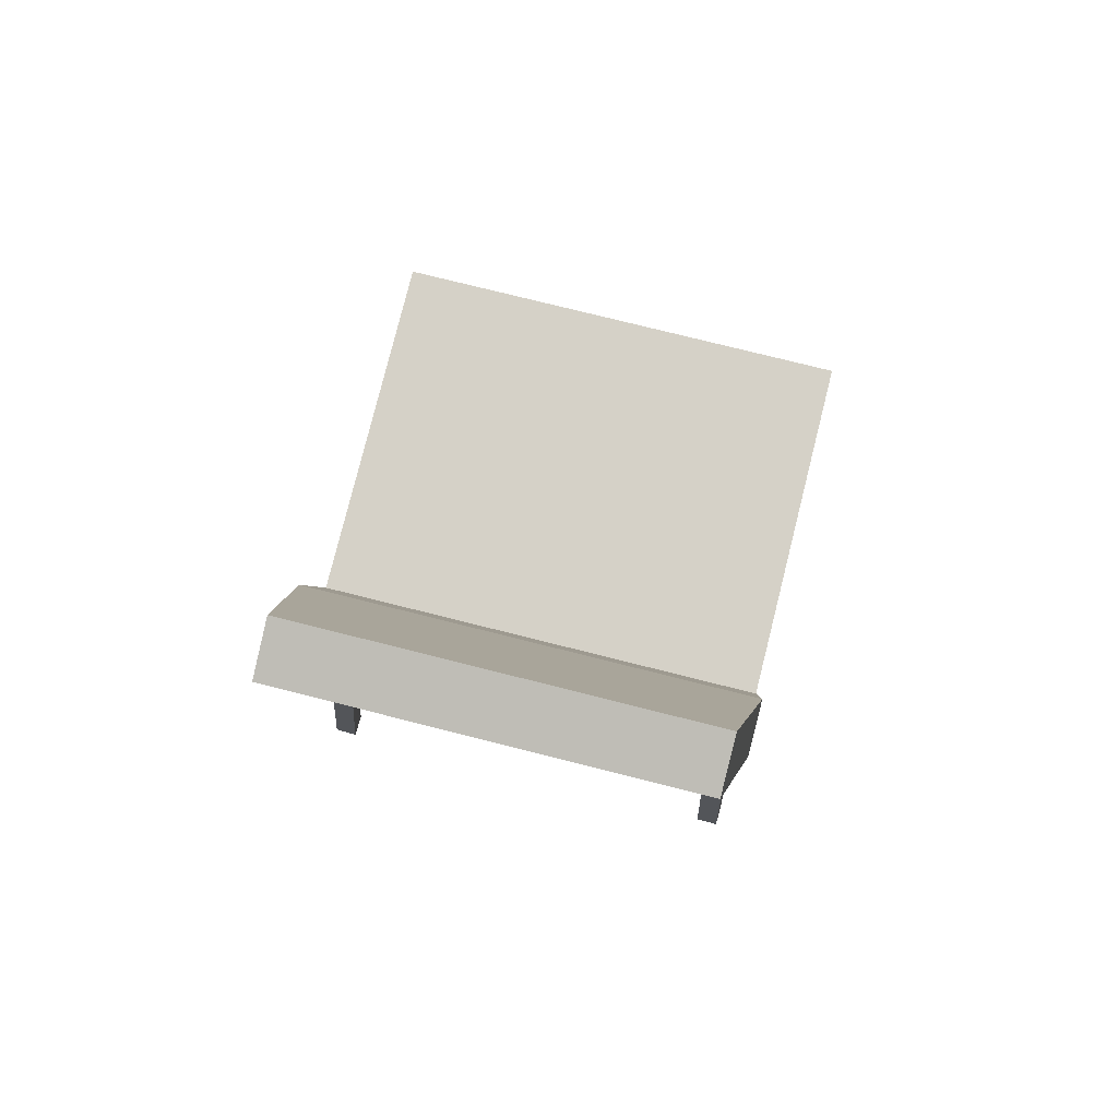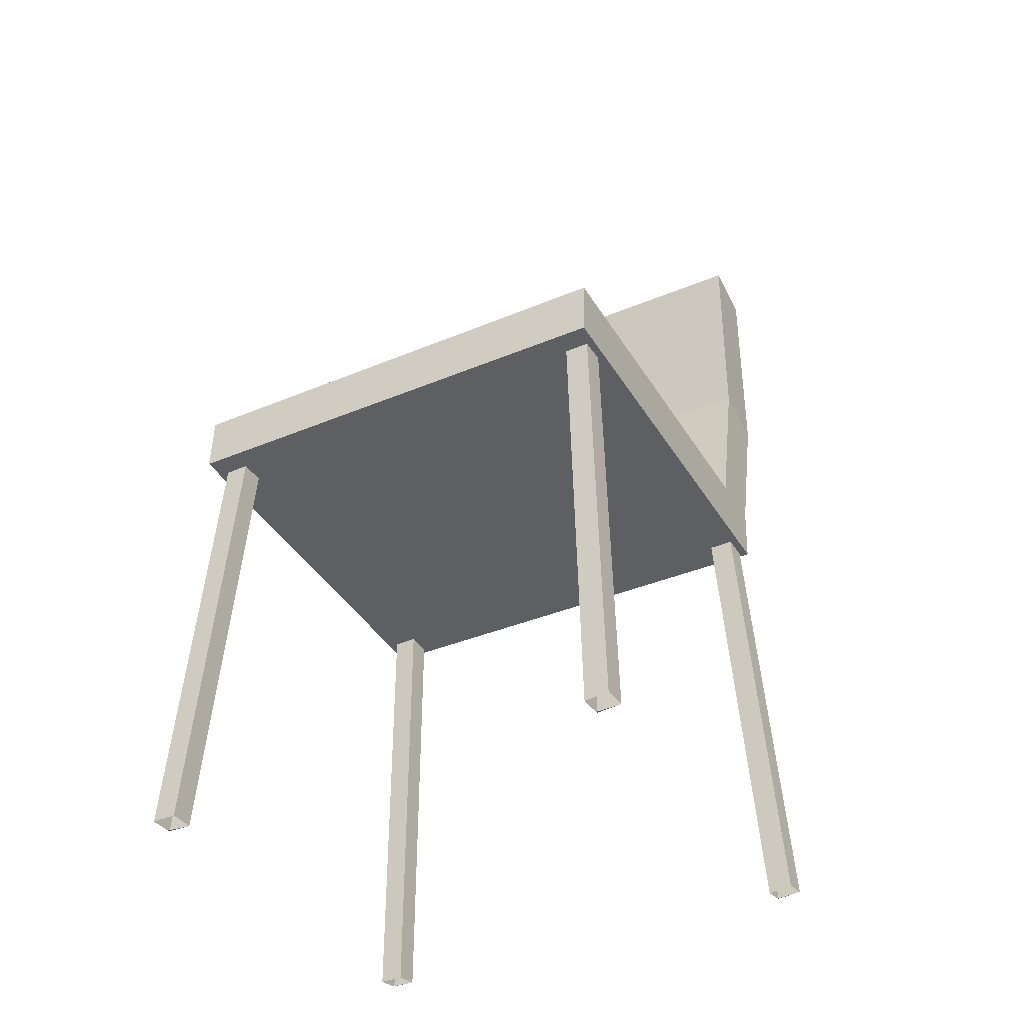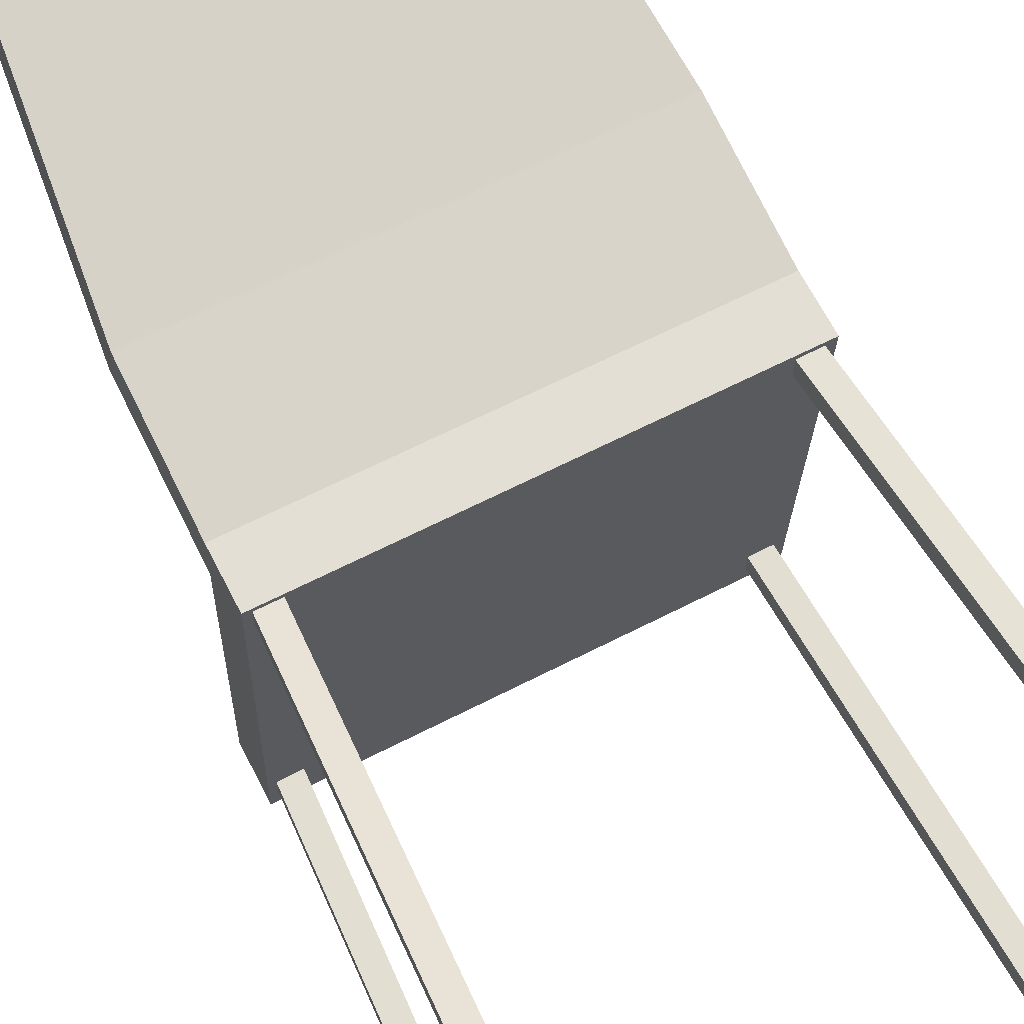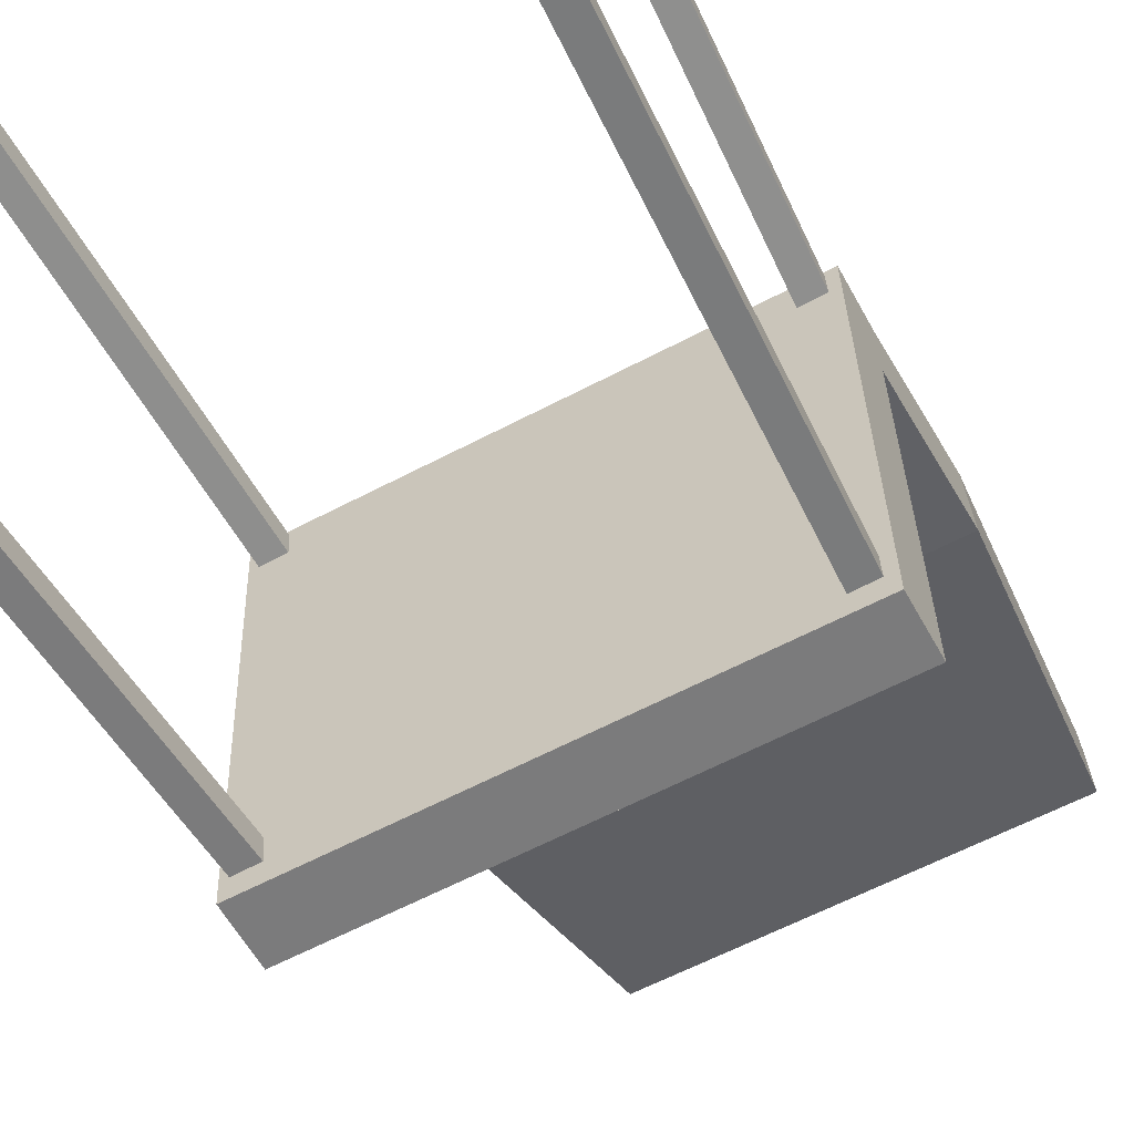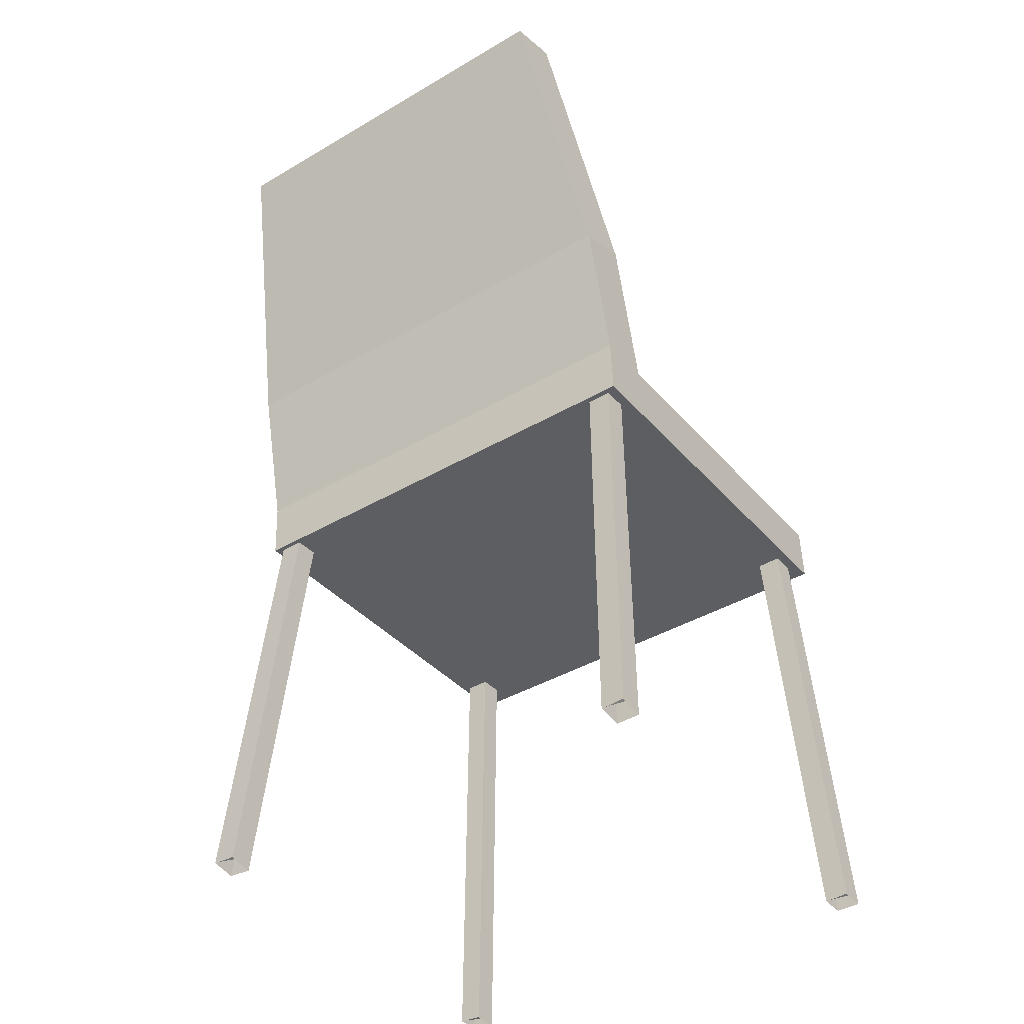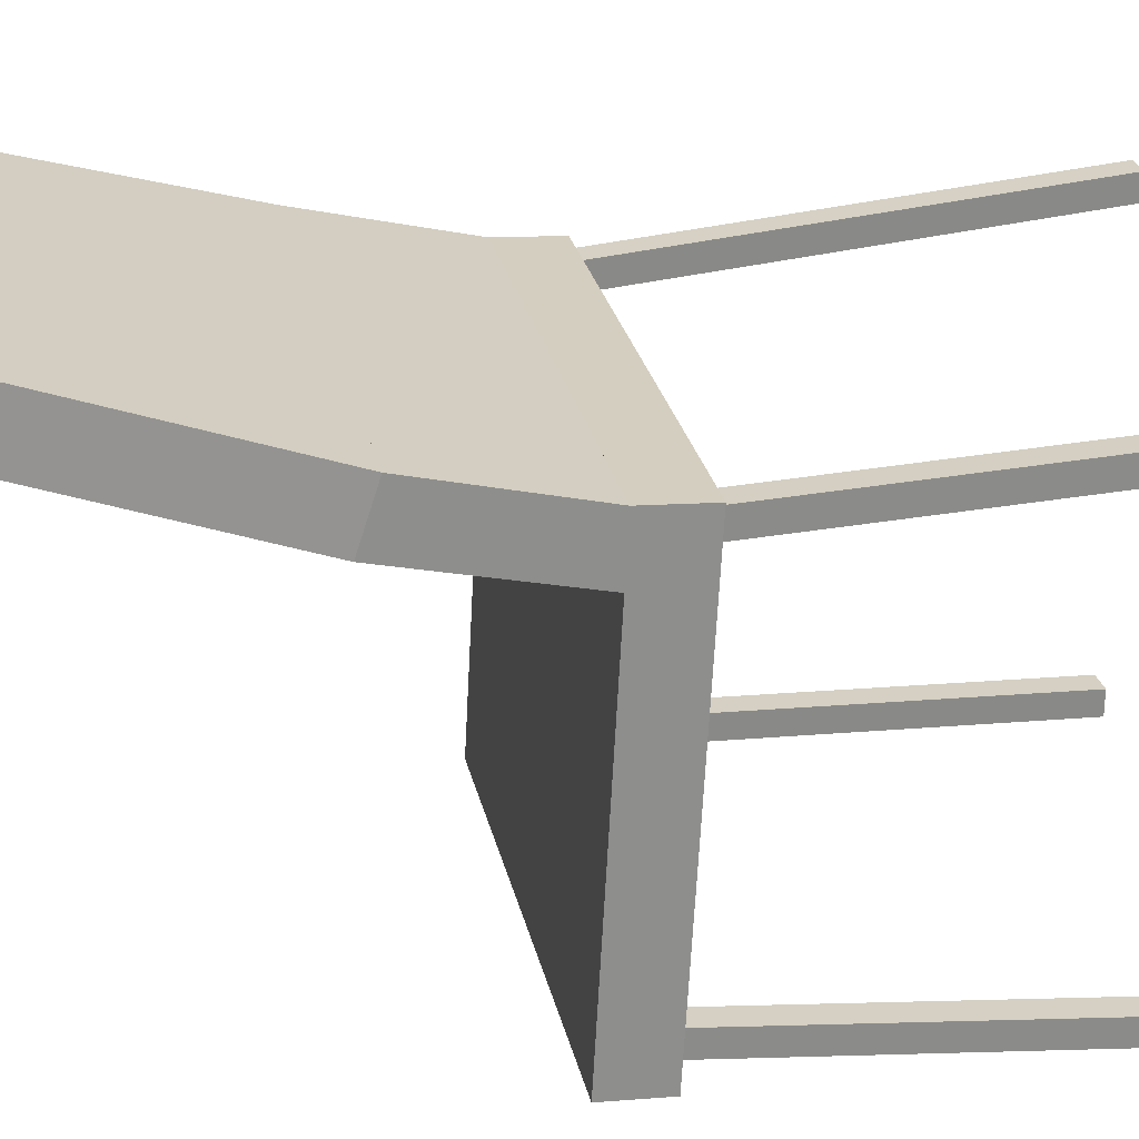
<metadata>
{"format":"obj","ext":"obj","renderer":"f3d","projection":"perspective","resolution":1024,"background":"white","views":[{"elev":76.2,"azim":14.0,"up":"+Y"},{"elev":-37.0,"azim":-151.4,"up":"+Y"},{"elev":64.0,"azim":-27.4,"up":"+Z"},{"elev":-60.9,"azim":28.3,"up":"+Z"},{"elev":-41.0,"azim":35.3,"up":"+Y"},{"elev":25.4,"azim":-101.5,"up":"+Z"}]}
</metadata>
<code>
v 0.1949 0.07425 0.137
v -0.1918 0.09235 -0.2092
v 0.1956 0.09235 -0.2084
v -0.1925 0.07425 0.1363
v 0.1956 0.1406 -0.2059
v 0.1949 0.1225 0.1396
v -0.1918 0.1406 -0.2067
v -0.1925 0.1225 0.1388
v -0.1924 0.259 0.1213
v 0.195 0.125 0.09249
v -0.1924 0.125 0.09175
v 0.1949 0.259 0.122
v 0.1949 0.1225 0.1396
v -0.1925 0.1225 0.1388
v 0.1948 0.244 0.168
v 0.1709 0.5078 0.1971
v -0.1925 0.244 0.1672
v -0.1648 0.5062 0.196
v -0.1649 0.4912 0.2419
v 0.1708 0.4929 0.2431
v -0.2021 -0.2761 0.157
v -0.1854 -0.2771 0.1573
v -0.1854 -0.2781 0.155
v -0.165 0.08915 0.131
v -0.1852 -0.2806 0.1372
v -0.2054 -0.2757 0.157
v -0.185 0.09121 0.1306
v -0.1647 0.0874 0.1108
v -0.2051 -0.2786 0.1368
v -0.163 0.1253 0.1284
v -0.1846 0.08947 0.1104
v -0.183 0.1265 0.1281
v -0.163 0.1168 0.1087
v -0.183 0.118 0.1083
v -0.2054 -0.2759 0.157
v -0.2029 -0.2762 -0.194
v -0.1863 -0.2772 -0.1938
v -0.1863 -0.2779 -0.1962
v -0.1658 0.08919 -0.17
v -0.1859 -0.278 -0.2142
v -0.2063 -0.2758 -0.1941
v -0.1858 0.0913 -0.1703
v -0.1653 0.09021 -0.1903
v -0.2059 -0.2759 -0.2144
v -0.1638 0.1254 -0.1677
v -0.1853 0.09232 -0.1906
v -0.1838 0.1266 -0.168
v -0.1637 0.1196 -0.1884
v -0.1837 0.1209 -0.1887
v -0.2063 -0.276 -0.1941
v 0.1877 -0.2769 -0.194
v 0.2043 -0.2762 -0.1936
v 0.2044 -0.2769 -0.1961
v 0.1863 0.09033 -0.17
v 0.2049 -0.2769 -0.214
v 0.1843 -0.2769 -0.194
v 0.1663 0.09035 -0.1703
v 0.1868 0.0914 -0.1902
v 0.1849 -0.2769 -0.2144
v 0.1845 0.1265 -0.1676
v 0.1668 0.09141 -0.1906
v 0.1645 0.1257 -0.168
v 0.1854 0.1208 -0.1883
v 0.1654 0.12 -0.1888
v 0.1843 -0.2771 -0.1941
v 0.1866 -0.2768 0.1571
v 0.2033 -0.276 0.1575
v 0.2034 -0.2771 0.1551
v 0.1855 0.09035 0.1311
v 0.204 -0.2795 0.1373
v 0.1832 -0.2768 0.157
v 0.1654 0.09032 0.1306
v 0.1861 0.08865 0.1109
v 0.1839 -0.2795 0.1368
v 0.1837 0.1265 0.1285
v 0.1661 0.08862 0.1103
v 0.1637 0.1257 0.128
v 0.1847 0.118 0.1087
v 0.1647 0.1172 0.1083
v 0.1832 -0.2769 0.157
g mesh1_mesh1-geometry
f 1 2 3
f 2 1 4
f 3 2 1
f 4 1 2
f 2 5 3
f 3 5 2
f 5 1 3
f 3 1 5
f 6 4 1
f 1 4 6
f 4 7 2
f 2 7 4
f 5 2 7
f 7 2 5
f 1 5 6
f 6 5 1
f 4 6 8
f 8 6 4
f 7 4 8
f 8 4 7
f 7 6 5
f 5 6 7
f 6 7 8
f 8 7 6
g mesh2_mesh2-geometry
l 2 3
l 4 2
l 2 7
l 3 5
l 1 3
l 4 8
l 1 4
l 8 7
l 7 5
l 6 5
l 1 6
l 6 8
g mesh3_mesh3-geometry
f 9 10 11
f 10 9 12
f 11 10 9
f 12 9 10
f 13 11 10
f 10 11 13
f 14 9 11
f 11 9 14
f 15 9 12
f 12 9 15
f 9 16 12
f 12 16 9
f 12 13 10
f 10 13 12
f 11 13 14
f 14 13 11
f 9 14 17
f 17 14 9
f 9 15 17
f 17 15 9
f 16 15 12
f 12 15 16
f 13 12 15
f 15 12 13
f 16 9 18
f 18 9 16
f 13 17 14
f 14 17 13
f 17 18 9
f 9 18 17
f 17 13 15
f 15 13 17
f 15 19 17
f 17 19 15
f 15 16 20
f 20 16 15
f 18 20 16
f 16 20 18
f 18 17 19
f 19 17 18
f 19 15 20
f 20 15 19
f 20 18 19
f 19 18 20
g mesh4_mesh4-geometry
l 11 14
l 11 9
l 10 11
l 14 17
l 13 14
l 9 18
l 9 12
l 9 17
l 10 12
l 10 13
l 17 19
l 17 15
l 13 15
l 18 19
l 18 16
l 12 15
l 12 16
l 19 20
l 15 20
l 16 20
g mesh5_mesh5-geometry
f 21 22 23
f 23 22 21
f 21 24 22
f 22 24 21
f 22 25 23
f 23 25 22
f 24 21 26
f 26 21 24
f 24 25 22
f 22 25 24
f 24 26 27
f 27 26 24
f 25 24 28
f 28 24 25
f 29 27 26
f 26 27 29
f 27 30 24
f 24 30 27
f 30 28 24
f 24 28 30
f 28 29 25
f 25 29 28
f 27 29 31
f 31 29 27
f 30 27 32
f 32 27 30
f 28 30 33
f 33 30 28
f 29 28 31
f 31 28 29
f 31 32 27
f 27 32 31
f 34 30 32
f 32 30 34
f 30 34 33
f 33 34 30
f 33 31 28
f 28 31 33
f 32 31 34
f 34 31 32
f 31 33 34
f 34 33 31
g mesh6_mesh6-geometry
l 35 21
l 26 35
g mesh5_mesh5-geometry
f 36 37 38
f 38 37 36
f 36 39 37
f 37 39 36
f 37 40 38
f 38 40 37
f 39 36 41
f 41 36 39
f 39 40 37
f 37 40 39
f 39 41 42
f 42 41 39
f 40 39 43
f 43 39 40
f 44 42 41
f 41 42 44
f 42 45 39
f 39 45 42
f 45 43 39
f 39 43 45
f 43 44 40
f 40 44 43
f 42 44 46
f 46 44 42
f 45 42 47
f 47 42 45
f 43 45 48
f 48 45 43
f 44 43 46
f 46 43 44
f 46 47 42
f 42 47 46
f 49 45 47
f 47 45 49
f 45 49 48
f 48 49 45
f 48 46 43
f 43 46 48
f 47 46 49
f 49 46 47
f 46 48 49
f 49 48 46
g mesh6_mesh6-geometry
l 50 36
l 41 50
g mesh5_mesh5-geometry
f 51 52 53
f 53 52 51
f 51 54 52
f 52 54 51
f 52 55 53
f 53 55 52
f 54 51 56
f 56 51 54
f 54 55 52
f 52 55 54
f 54 56 57
f 57 56 54
f 55 54 58
f 58 54 55
f 59 57 56
f 56 57 59
f 57 60 54
f 54 60 57
f 60 58 54
f 54 58 60
f 58 59 55
f 55 59 58
f 57 59 61
f 61 59 57
f 60 57 62
f 62 57 60
f 58 60 63
f 63 60 58
f 59 58 61
f 61 58 59
f 61 62 57
f 57 62 61
f 64 60 62
f 62 60 64
f 60 64 63
f 63 64 60
f 63 61 58
f 58 61 63
f 62 61 64
f 64 61 62
f 61 63 64
f 64 63 61
g mesh6_mesh6-geometry
l 65 51
l 56 65
g mesh5_mesh5-geometry
f 66 67 68
f 68 67 66
f 66 69 67
f 67 69 66
f 67 70 68
f 68 70 67
f 69 66 71
f 71 66 69
f 69 70 67
f 67 70 69
f 69 71 72
f 72 71 69
f 70 69 73
f 73 69 70
f 74 72 71
f 71 72 74
f 72 75 69
f 69 75 72
f 75 73 69
f 69 73 75
f 73 74 70
f 70 74 73
f 72 74 76
f 76 74 72
f 75 72 77
f 77 72 75
f 73 75 78
f 78 75 73
f 74 73 76
f 76 73 74
f 76 77 72
f 72 77 76
f 79 75 77
f 77 75 79
f 75 79 78
f 78 79 75
f 78 76 73
f 73 76 78
f 77 76 79
f 79 76 77
f 76 78 79
f 79 78 76
g mesh6_mesh6-geometry
l 80 66
l 71 80

</code>
